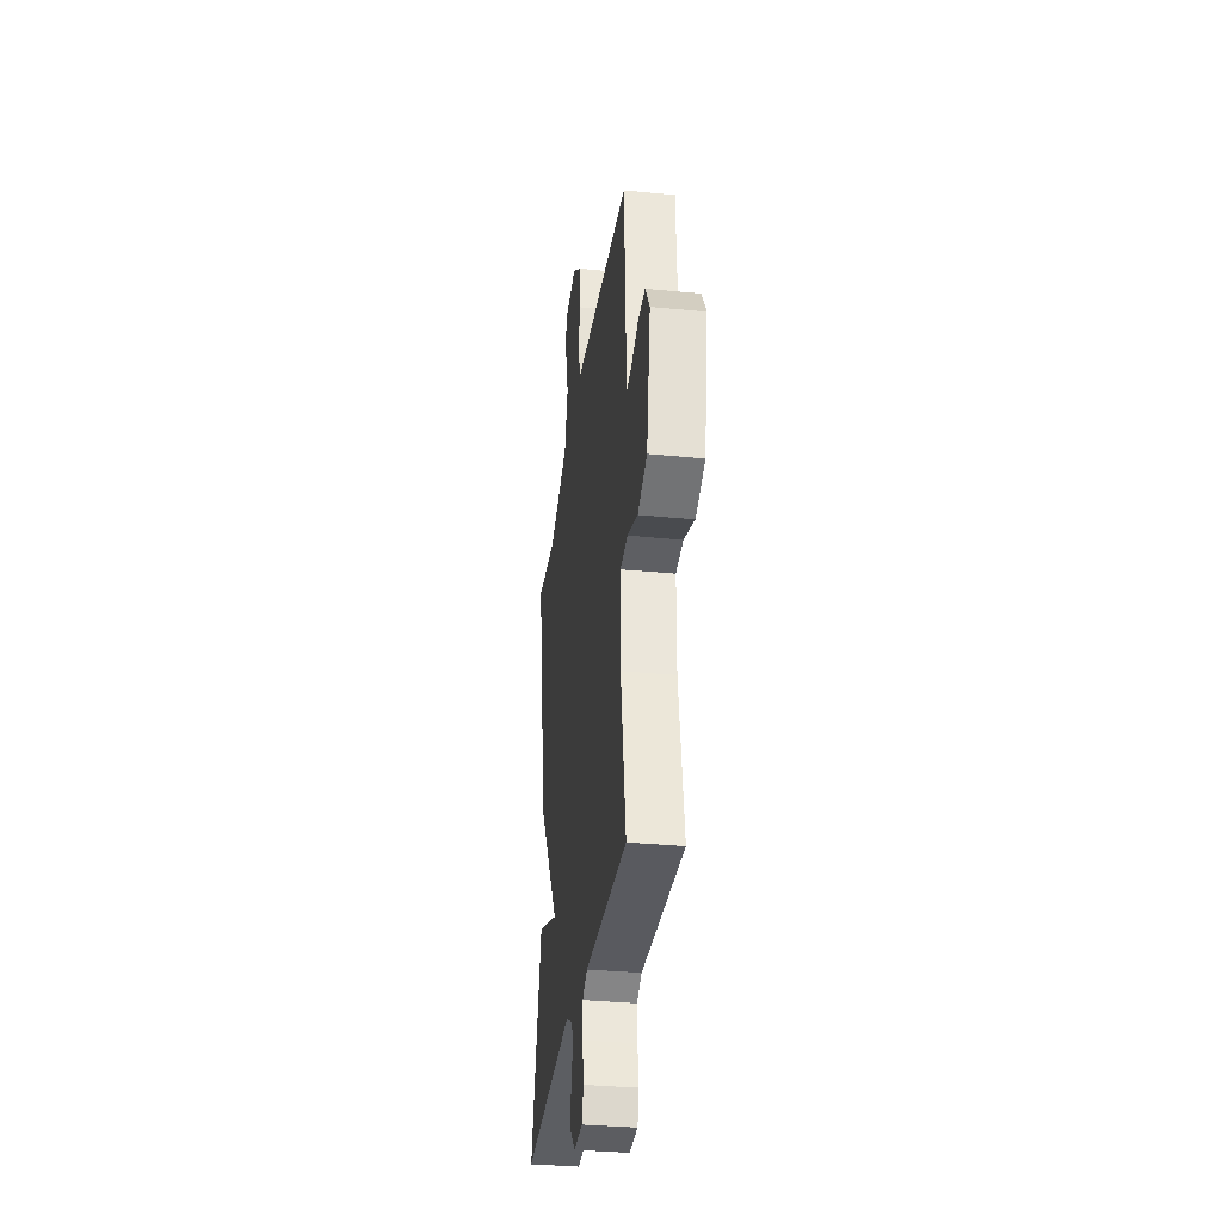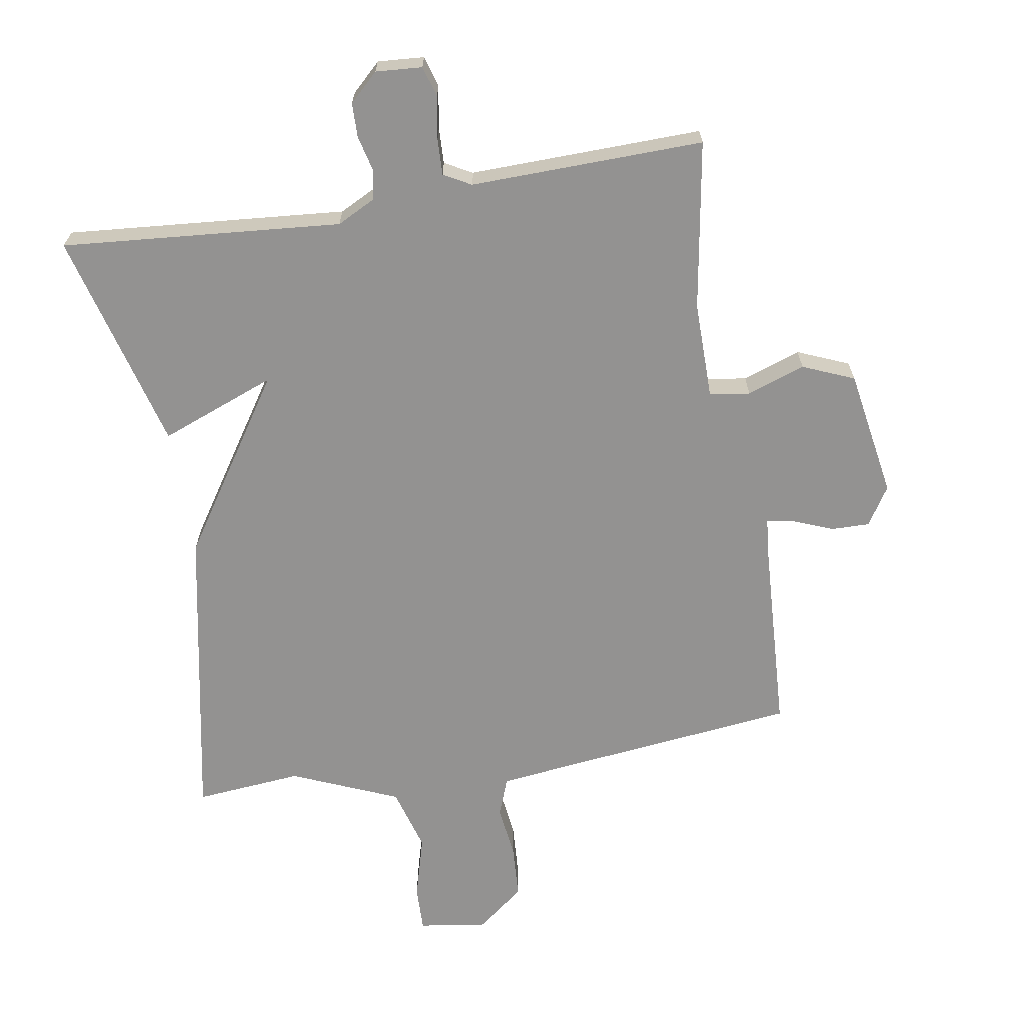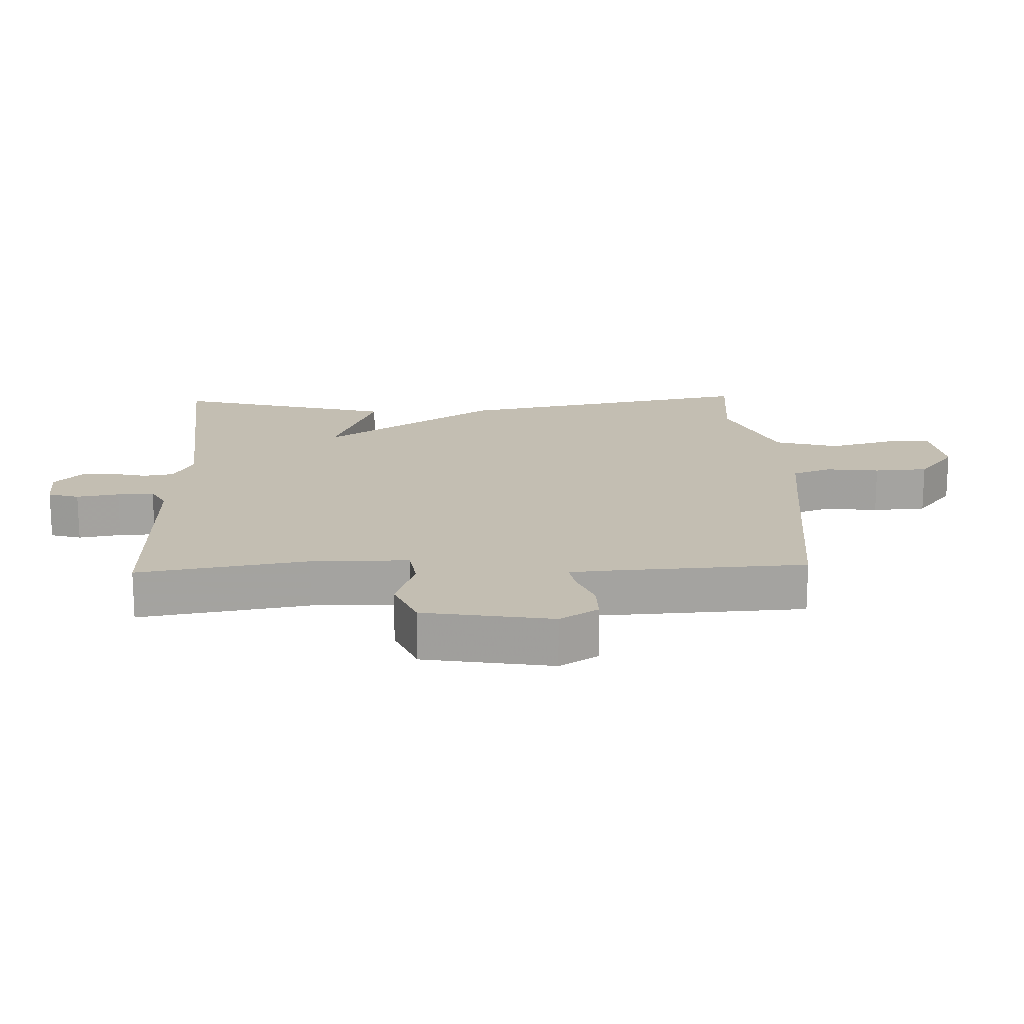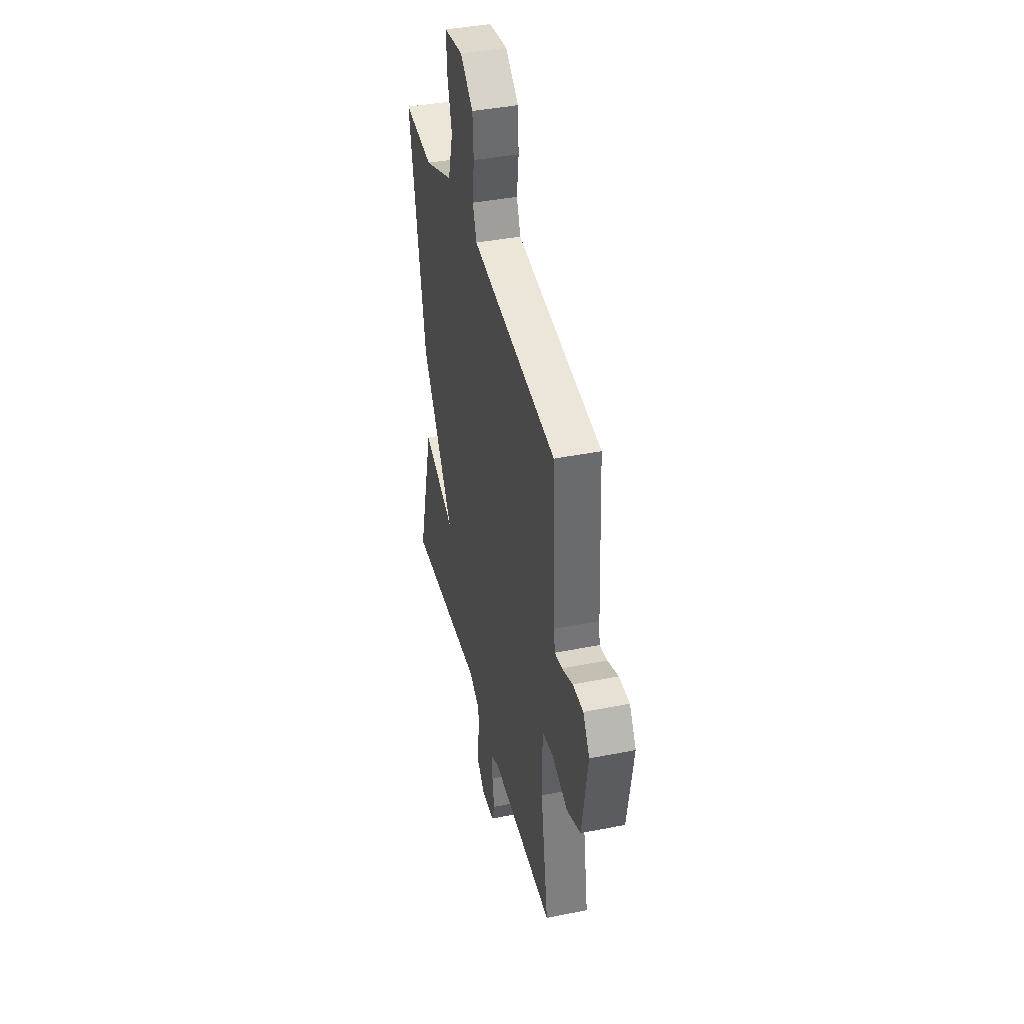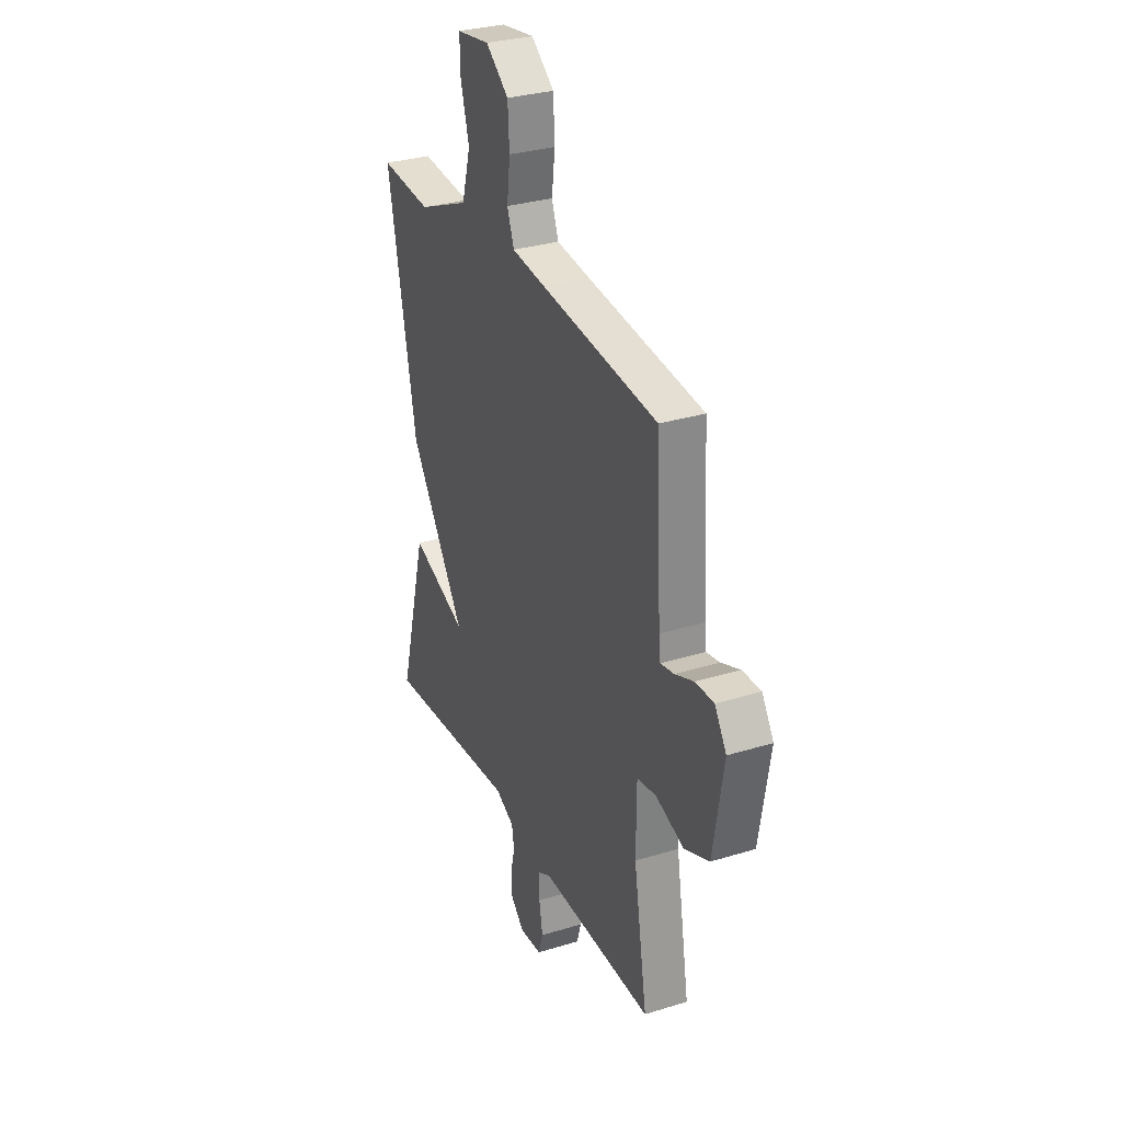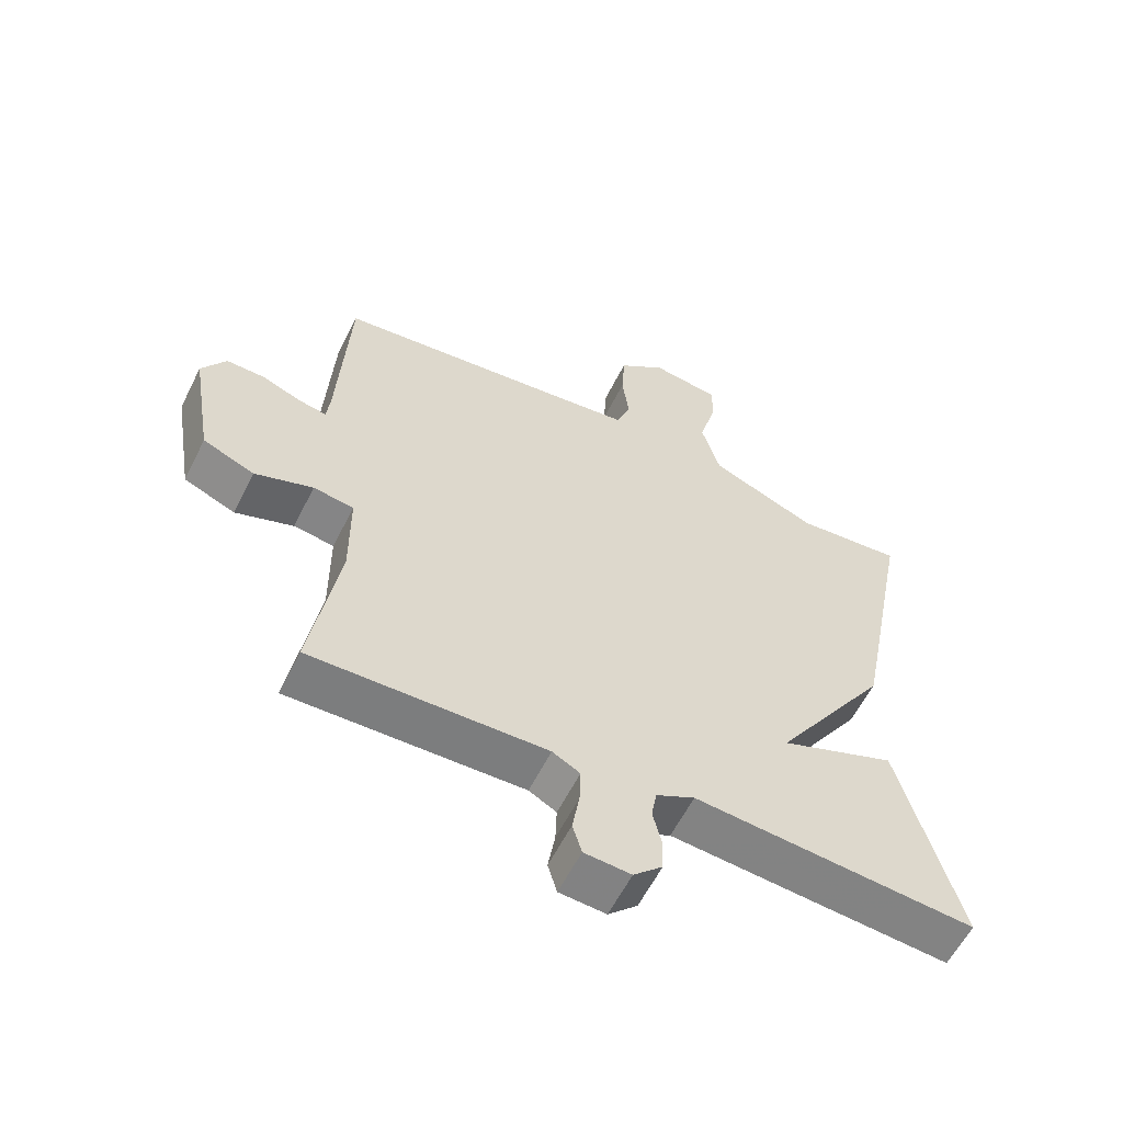
<metadata>
{"format":"obj","ext":"obj","renderer":"f3d","projection":"perspective","resolution":1024,"background":"white","views":[{"elev":-33.1,"azim":-97.7,"up":"+Z"},{"elev":-66.5,"azim":-170.6,"up":"+Y"},{"elev":17.4,"azim":-92.1,"up":"+Y"},{"elev":40.3,"azim":-103.8,"up":"+Z"},{"elev":30.6,"azim":-114.0,"up":"+Z"},{"elev":-59.4,"azim":-26.5,"up":"+Z"}]}
</metadata>
<code>
v 0.5 0.07 -0.5
v 0.071 0.07 -0.464
v 0.012 0.07 -0.494
v 0.004 0.07 -0.54
v 0.017 0.07 -0.594
v 0.016 0.07 -0.646
v -0.028 0.07 -0.688
v -0.099 0.07 -0.683
v -0.113 0.07 -0.636
v -0.102 0.07 -0.571
v -0.1 0.07 -0.515
v -0.142 0.07 -0.492
v -0.5 0.07 -0.5
v -0.457 0.07 -0.241
v -0.458 0.07 -0.092
v -0.52 0.07 -0.083
v -0.609 0.07 -0.114
v -0.688 0.07 -0.081
v -0.721 0.07 0.116
v -0.684 0.07 0.175
v -0.625 0.07 0.174
v -0.565 0.07 0.15
v -0.522 0.07 0.142
v -0.517 0.07 0.187
v -0.5 0.07 0.5
v -0.128 0.07 0.542
v -0.022 0.07 0.555
v 0 0.07 0.614
v -0.01 0.07 0.696
v -0.005 0.07 0.778
v 0.068 0.07 0.835
v 0.173 0.07 0.82
v 0.171 0.07 0.749
v 0.144 0.07 0.652
v 0.172 0.07 0.554
v 0.336 0.07 0.485
v 0.5 0.07 0.5
v 0.41 0.07 0.037
v 0.233 0.07 -0.231
v 0.41 0.07 -0.163
v 0.5 0 -0.5
v 0.071 0 -0.464
v 0.012 0 -0.494
v 0.004 0 -0.54
v 0.017 0 -0.594
v 0.016 0 -0.646
v -0.028 0 -0.688
v -0.099 0 -0.683
v -0.113 0 -0.636
v -0.102 0 -0.571
v -0.1 0 -0.515
v -0.142 0 -0.492
v -0.5 0 -0.5
v -0.457 0 -0.241
v -0.458 0 -0.092
v -0.52 0 -0.083
v -0.609 0 -0.114
v -0.688 0 -0.081
v -0.721 0 0.116
v -0.684 0 0.175
v -0.625 0 0.174
v -0.565 0 0.15
v -0.522 0 0.142
v -0.517 0 0.187
v -0.5 0 0.5
v -0.128 0 0.542
v -0.022 0 0.555
v 0 0 0.614
v -0.01 0 0.696
v -0.005 0 0.778
v 0.068 0 0.835
v 0.173 0 0.82
v 0.171 0 0.749
v 0.144 0 0.652
v 0.172 0 0.554
v 0.336 0 0.485
v 0.5 0 0.5
v 0.41 0 0.037
v 0.233 0 -0.231
v 0.41 0 -0.163
f 39 40 1 2
f 39 2 3
f 38 39 3
f 37 38 3
f 36 37 3
f 35 36 3
f 34 35 3 4
f 32 33 34
f 31 32 34
f 30 31 34
f 29 30 34
f 28 29 34
f 27 28 34 4
f 26 27 4
f 24 25 26 4
f 4 5 6
f 24 4 6
f 23 24 6
f 22 23 6
f 20 21 22
f 19 20 22
f 18 19 22
f 17 18 22
f 16 17 22
f 15 16 22
f 15 22 6
f 12 13 14
f 11 12 14 15
f 8 9 10
f 7 8 10
f 6 7 10
f 6 10 11
f 6 11 15
f 42 41 80 79
f 43 42 79
f 43 79 78
f 43 78 77
f 43 77 76
f 43 76 75
f 44 43 75 74
f 74 73 72
f 74 72 71
f 74 71 70
f 74 70 69
f 74 69 68
f 44 74 68 67
f 44 67 66
f 44 66 65 64
f 46 45 44
f 46 44 64
f 46 64 63
f 46 63 62
f 62 61 60
f 62 60 59
f 62 59 58
f 62 58 57
f 62 57 56
f 62 56 55
f 46 62 55
f 54 53 52
f 55 54 52 51
f 50 49 48
f 50 48 47
f 50 47 46
f 51 50 46
f 55 51 46
f 1 41 42 2
f 2 42 43 3
f 3 43 44 4
f 4 44 45 5
f 5 45 46 6
f 6 46 47 7
f 7 47 48 8
f 8 48 49 9
f 9 49 50 10
f 10 50 51 11
f 11 51 52 12
f 12 52 53 13
f 13 53 54 14
f 14 54 55 15
f 15 55 56 16
f 16 56 57 17
f 17 57 58 18
f 18 58 59 19
f 19 59 60 20
f 20 60 61 21
f 21 61 62 22
f 22 62 63 23
f 23 63 64 24
f 24 64 65 25
f 25 65 66 26
f 26 66 67 27
f 27 67 68 28
f 28 68 69 29
f 29 69 70 30
f 30 70 71 31
f 31 71 72 32
f 32 72 73 33
f 33 73 74 34
f 34 74 75 35
f 35 75 76 36
f 36 76 77 37
f 37 77 78 38
f 38 78 79 39
f 39 79 80 40
f 40 80 41 1

</code>
